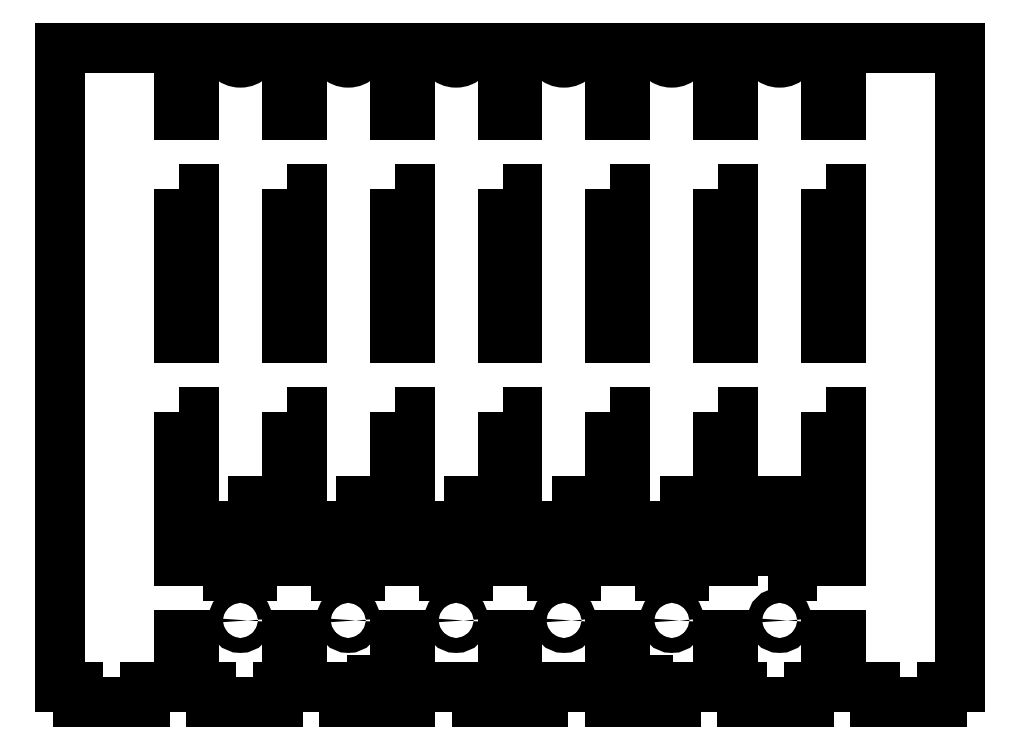
<metadata>
{"format":"dxf","ext":"dxf","renderer":"ezdxf+matplotlib","layout":"modelspace","background":"white","min_lineweight":24,"dpi":150}
</metadata>
<code>
0
SECTION
2
ENTITIES
0
LINE
8
0
10
-31
20
-96
30
0
11
-31
21
-78
31
0
0
LINE
8
0
10
-31
20
-78
30
0
11
-27
21
-78
31
0
0
LINE
8
0
10
-27
20
-78
30
0
11
-27
21
-96
31
0
0
LINE
8
0
10
-27
20
-96
30
0
11
-26.79
21
-96
31
0
0
LINE
8
0
10
-26.79
20
-96
30
0
11
-26.79
21
-92
31
0
0
LINE
8
0
10
-26.79
20
-92
30
0
11
-8.929
21
-92
31
0
0
LINE
8
0
10
-8.929
20
-92
30
0
11
-8.929
21
-96
31
0
0
LINE
8
0
10
-8.929
20
-96
30
0
11
-2
21
-96
31
0
0
LINE
8
0
10
-2
20
-96
30
0
11
-2
21
-78
31
0
0
LINE
8
0
10
-2
20
-78
30
0
11
2
21
-78
31
0
0
LINE
8
0
10
2
20
-78
30
0
11
2
21
-96
31
0
0
LINE
8
0
10
2
20
-96
30
0
11
8.929
21
-96
31
0
0
LINE
8
0
10
8.929
20
-96
30
0
11
8.929
21
-92
31
0
0
LINE
8
0
10
8.929
20
-92
30
0
11
26.79
21
-92
31
0
0
LINE
8
0
10
26.79
20
-92
30
0
11
26.79
21
-96
31
0
0
LINE
8
0
10
26.79
20
-96
30
0
11
27
21
-96
31
0
0
LINE
8
0
10
27
20
-96
30
0
11
27
21
-78
31
0
0
LINE
8
0
10
27
20
-78
30
0
11
31
21
-78
31
0
0
LINE
8
0
10
31
20
-78
30
0
11
31
21
-96
31
0
0
LINE
8
0
10
31
20
-96
30
0
11
33
21
-96
31
0
0
LINE
8
0
10
37
20
-90
30
0
11
37
21
-96
31
0
0
LINE
8
0
10
33
20
-90
30
0
11
37
21
-90
31
0
0
LINE
8
0
10
33
20
-96
30
0
11
33
21
-90
31
0
0
LINE
8
0
10
44.64
20
-96
30
0
11
44.64
21
-92
31
0
0
LINE
8
0
10
44.64
20
-92
30
0
11
56
21
-92
31
0
0
LINE
8
0
10
56
20
-92
30
0
11
56
21
-78
31
0
0
LINE
8
0
10
56
20
-78
30
0
11
60
21
-78
31
0
0
LINE
8
0
10
60
20
-78
30
0
11
60
21
-92
31
0
0
LINE
8
0
10
60
20
-92
30
0
11
62.5
21
-92
31
0
0
LINE
8
0
10
62.5
20
-92
30
0
11
62.5
21
-96
31
0
0
LINE
8
0
10
62.5
20
-96
30
0
11
80.36
21
-96
31
0
0
LINE
8
0
10
80.36
20
-96
30
0
11
80.36
21
-92
31
0
0
LINE
8
0
10
80.36
20
-92
30
0
11
85
21
-92
31
0
0
LINE
8
0
10
85
20
-92
30
0
11
85
21
-78
31
0
0
LINE
8
0
10
85
20
-78
30
0
11
89
21
-78
31
0
0
LINE
8
0
10
89
20
-78
30
0
11
89
21
-92
31
0
0
LINE
8
0
10
89
20
-92
30
0
11
98.21
21
-92
31
0
0
LINE
8
0
10
98.21
20
-92
30
0
11
98.21
21
-96
31
0
0
LINE
8
0
10
98.21
20
-96
30
0
11
116.1
21
-96
31
0
0
LINE
8
0
10
116.1
20
-96
30
0
11
116.1
21
-92
31
0
0
LINE
8
0
10
116.1
20
-92
30
0
11
121
21
-92
31
0
0
LINE
8
0
10
121
20
-92
30
0
11
121
21
80
31
0
0
LINE
8
0
10
121
20
80
30
0
11
89
21
80
31
0
0
LINE
8
0
10
89
20
80
30
0
11
89
21
62
31
0
0
LINE
8
0
10
89
20
62
30
0
11
85
21
62
31
0
0
LINE
8
0
10
85
20
62
30
0
11
85
21
80
31
0
0
LINE
8
0
10
85
20
80
30
0
11
76.5
21
80
31
0
0
ARC
8
0
10
72.5
20
80
30
0
40
4
210
0
220
0
230
1
50
-180
51
0
0
LINE
8
0
10
68.5
20
80
30
0
11
60
21
80
31
0
0
LINE
8
0
10
60
20
80
30
0
11
60
21
62
31
0
0
LINE
8
0
10
60
20
62
30
0
11
56
21
62
31
0
0
LINE
8
0
10
56
20
62
30
0
11
56
21
80
31
0
0
LINE
8
0
10
56
20
80
30
0
11
47.5
21
80
31
0
0
ARC
8
0
10
43.5
20
80
30
0
40
4
210
0
220
0
230
1
50
-180
51
0
0
LINE
8
0
10
39.5
20
80
30
0
11
31
21
80
31
0
0
LINE
8
0
10
31
20
80
30
0
11
31
21
62
31
0
0
LINE
8
0
10
31
20
62
30
0
11
27
21
62
31
0
0
LINE
8
0
10
27
20
62
30
0
11
27
21
80
31
0
0
LINE
8
0
10
27
20
80
30
0
11
18.5
21
80
31
0
0
ARC
8
0
10
14.5
20
80
30
0
40
4
210
0
220
0
230
1
50
-180
51
0
0
LINE
8
0
10
10.5
20
80
30
0
11
2
21
80
31
0
0
LINE
8
0
10
2
20
80
30
0
11
2
21
62
31
0
0
LINE
8
0
10
2
20
62
30
0
11
-2
21
62
31
0
0
LINE
8
0
10
-2
20
62
30
0
11
-2
21
80
31
0
0
LINE
8
0
10
-2
20
80
30
0
11
-10.5
21
80
31
0
0
ARC
8
0
10
-14.5
20
80
30
0
40
4
210
0
220
0
230
1
50
-180
51
0
0
LINE
8
0
10
-18.5
20
80
30
0
11
-27
21
80
31
0
0
LINE
8
0
10
-27
20
80
30
0
11
-27
21
62
31
0
0
LINE
8
0
10
-27
20
62
30
0
11
-31
21
62
31
0
0
LINE
8
0
10
-31
20
62
30
0
11
-31
21
80
31
0
0
LINE
8
0
10
-31
20
80
30
0
11
-39.5
21
80
31
0
0
ARC
8
0
10
-43.5
20
80
30
0
40
4
210
0
220
0
230
1
50
-180
51
0
0
LINE
8
0
10
-47.5
20
80
30
0
11
-56
21
80
31
0
0
LINE
8
0
10
-56
20
80
30
0
11
-56
21
62
31
0
0
LINE
8
0
10
-56
20
62
30
0
11
-60
21
62
31
0
0
LINE
8
0
10
-60
20
62
30
0
11
-60
21
80
31
0
0
LINE
8
0
10
-60
20
80
30
0
11
-68.5
21
80
31
0
0
ARC
8
0
10
-72.5
20
80
30
0
40
4
210
0
220
0
230
1
50
-180
51
0
0
LINE
8
0
10
-76.5
20
80
30
0
11
-85
21
80
31
0
0
LINE
8
0
10
-85
20
80
30
0
11
-85
21
62
31
0
0
LINE
8
0
10
-85
20
62
30
0
11
-89
21
62
31
0
0
LINE
8
0
10
-89
20
62
30
0
11
-89
21
80
31
0
0
LINE
8
0
10
-89
20
80
30
0
11
-121
21
80
31
0
0
LINE
8
0
10
-121
20
80
30
0
11
-121
21
-92
31
0
0
LINE
8
0
10
-121
20
-92
30
0
11
-116.1
21
-92
31
0
0
LINE
8
0
10
-116.1
20
-92
30
0
11
-116.1
21
-96
31
0
0
LINE
8
0
10
-116.1
20
-96
30
0
11
-98.21
21
-96
31
0
0
LINE
8
0
10
-98.21
20
-96
30
0
11
-98.21
21
-92
31
0
0
LINE
8
0
10
-98.21
20
-92
30
0
11
-89
21
-92
31
0
0
LINE
8
0
10
-89
20
-92
30
0
11
-89
21
-78
31
0
0
LINE
8
0
10
-89
20
-78
30
0
11
-85
21
-78
31
0
0
LINE
8
0
10
-85
20
-78
30
0
11
-85
21
-92
31
0
0
LINE
8
0
10
-85
20
-92
30
0
11
-80.36
21
-92
31
0
0
LINE
8
0
10
-80.36
20
-92
30
0
11
-80.36
21
-96
31
0
0
LINE
8
0
10
-80.36
20
-96
30
0
11
-62.5
21
-96
31
0
0
LINE
8
0
10
-62.5
20
-96
30
0
11
-62.5
21
-92
31
0
0
LINE
8
0
10
-62.5
20
-92
30
0
11
-60
21
-92
31
0
0
LINE
8
0
10
-60
20
-92
30
0
11
-60
21
-78
31
0
0
LINE
8
0
10
-60
20
-78
30
0
11
-56
21
-78
31
0
0
LINE
8
0
10
-56
20
-78
30
0
11
-56
21
-92
31
0
0
LINE
8
0
10
-56
20
-92
30
0
11
-44.64
21
-92
31
0
0
LINE
8
0
10
-44.64
20
-92
30
0
11
-44.64
21
-96
31
0
0
LINE
8
0
10
-44.64
20
-96
30
0
11
-37
21
-96
31
0
0
LINE
8
0
10
-33
20
-90
30
0
11
-33
21
-96
31
0
0
LINE
8
0
10
-37
20
-90
30
0
11
-33
21
-90
31
0
0
LINE
8
0
10
-37
20
-96
30
0
11
-37
21
-90
31
0
0
LWPOLYLINE
8
0
90
4
70
1
43
0
10
-89
20
-18
10
-89
20
-58
10
-85
20
-58
10
-85
20
-18
0
LWPOLYLINE
8
0
90
4
70
1
43
0
10
-89
20
42
10
-89
20
2
10
-85
20
2
10
-85
20
42
0
LWPOLYLINE
8
0
90
4
70
1
43
0
10
-75.75
20
-42
10
-75.75
20
-62
10
-69.25
20
-62
10
-69.25
20
-42
0
LWPOLYLINE
8
0
90
4
70
1
43
0
10
-31
20
-18
10
-31
20
-58
10
-27
20
-58
10
-27
20
-18
0
LWPOLYLINE
8
0
90
4
70
1
43
0
10
-31
20
42
10
-31
20
2
10
-27
20
2
10
-27
20
42
0
LWPOLYLINE
8
0
90
4
70
1
43
0
10
-17.75
20
-42
10
-17.75
20
-62
10
-11.25
20
-62
10
-11.25
20
-42
0
LWPOLYLINE
8
0
90
4
70
1
43
0
10
27
20
-18
10
27
20
-58
10
31
20
-58
10
31
20
-18
0
LWPOLYLINE
8
0
90
4
70
1
43
0
10
27
20
42
10
27
20
2
10
31
20
2
10
31
20
42
0
LWPOLYLINE
8
0
90
4
70
1
43
0
10
40.25
20
-42
10
40.25
20
-62
10
46.75
20
-62
10
46.75
20
-42
0
LWPOLYLINE
8
0
90
4
70
1
43
0
10
85
20
-18
10
85
20
-58
10
89
20
-58
10
89
20
-18
0
LWPOLYLINE
8
0
90
4
70
1
43
0
10
85
20
42
10
85
20
2
10
89
20
2
10
89
20
42
0
LWPOLYLINE
8
0
90
4
70
1
43
0
10
69.25
20
-62
10
75.75
20
-62
10
75.75
20
-42
10
69.25
20
-42
0
LWPOLYLINE
8
0
90
4
70
1
43
0
10
56
20
42
10
56
20
2
10
60
20
2
10
60
20
42
0
LWPOLYLINE
8
0
90
4
70
1
43
0
10
56
20
-18
10
56
20
-58
10
60
20
-58
10
60
20
-18
0
LWPOLYLINE
8
0
90
4
70
1
43
0
10
11.25
20
-42
10
11.25
20
-62
10
17.75
20
-62
10
17.75
20
-42
0
LWPOLYLINE
8
0
90
4
70
1
43
0
10
-2
20
42
10
-2
20
2
10
2
20
2
10
2
20
42
0
LWPOLYLINE
8
0
90
4
70
1
43
0
10
-2
20
-18
10
-2
20
-58
10
2
20
-58
10
2
20
-18
0
LWPOLYLINE
8
0
90
4
70
1
43
0
10
-46.75
20
-42
10
-46.75
20
-62
10
-40.25
20
-62
10
-40.25
20
-42
0
LWPOLYLINE
8
0
90
4
70
1
43
0
10
-60
20
42
10
-60
20
2
10
-56
20
2
10
-56
20
42
0
LWPOLYLINE
8
0
90
4
70
1
43
0
10
-60
20
-18
10
-60
20
-58
10
-56
20
-58
10
-56
20
-18
0
LINE
8
0
10
37
20
-96
30
0
11
44.64
21
-96
31
0
0
LINE
8
0
10
-33
20
-96
30
0
11
-31
21
-96
31
0
0
CIRCLE
8
0
10
-72.5
20
-74
30
0
40
2
210
0
220
-0
230
1
0
CIRCLE
8
0
10
-14.5
20
-74
30
0
40
2
210
0
220
-0
230
1
0
CIRCLE
8
0
10
43.5
20
-74
30
0
40
2
210
0
220
-0
230
1
0
CIRCLE
8
0
10
72.5
20
-74
30
0
40
2
210
0
220
-0
230
1
0
CIRCLE
8
0
10
14.5
20
-74
30
0
40
2
210
0
220
-0
230
1
0
CIRCLE
8
0
10
-43.5
20
-74
30
0
40
2
210
0
220
-0
230
1
0
ENDSEC
0
EOF

</code>
